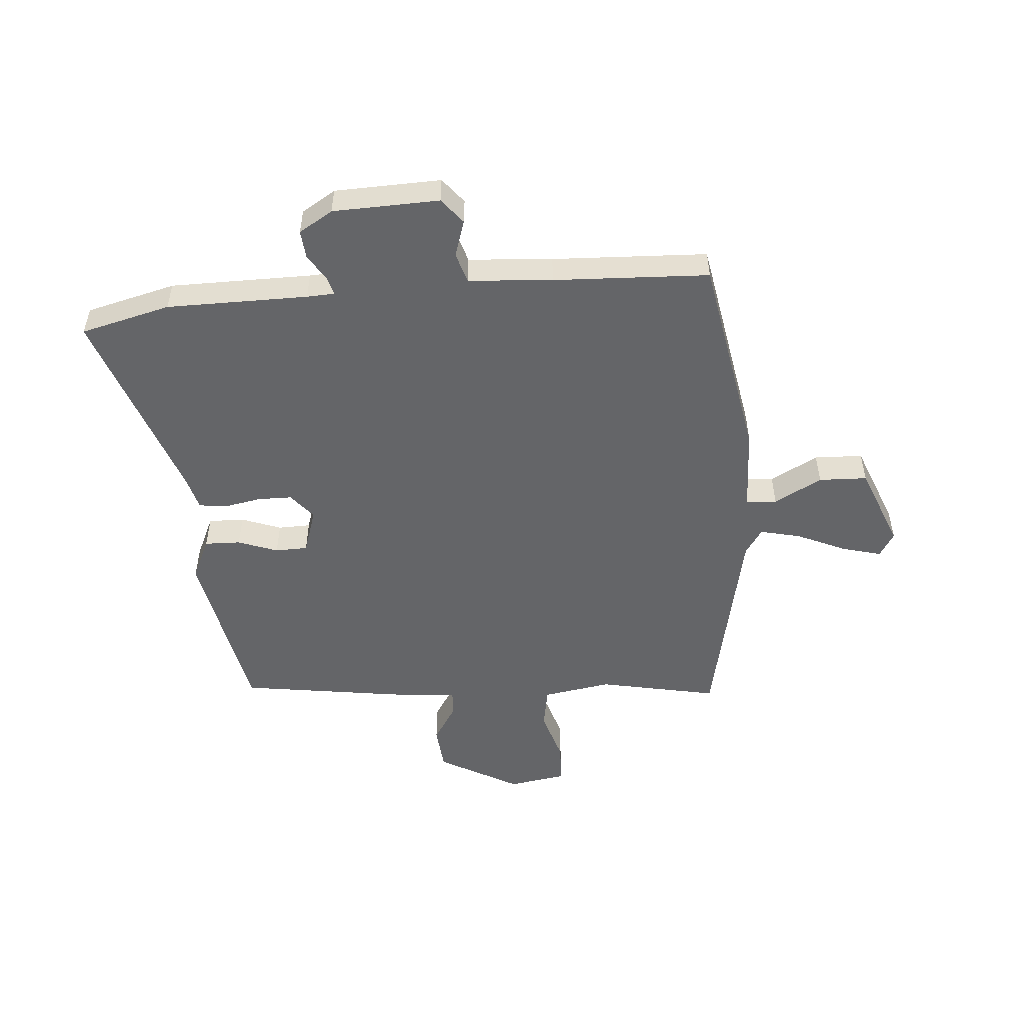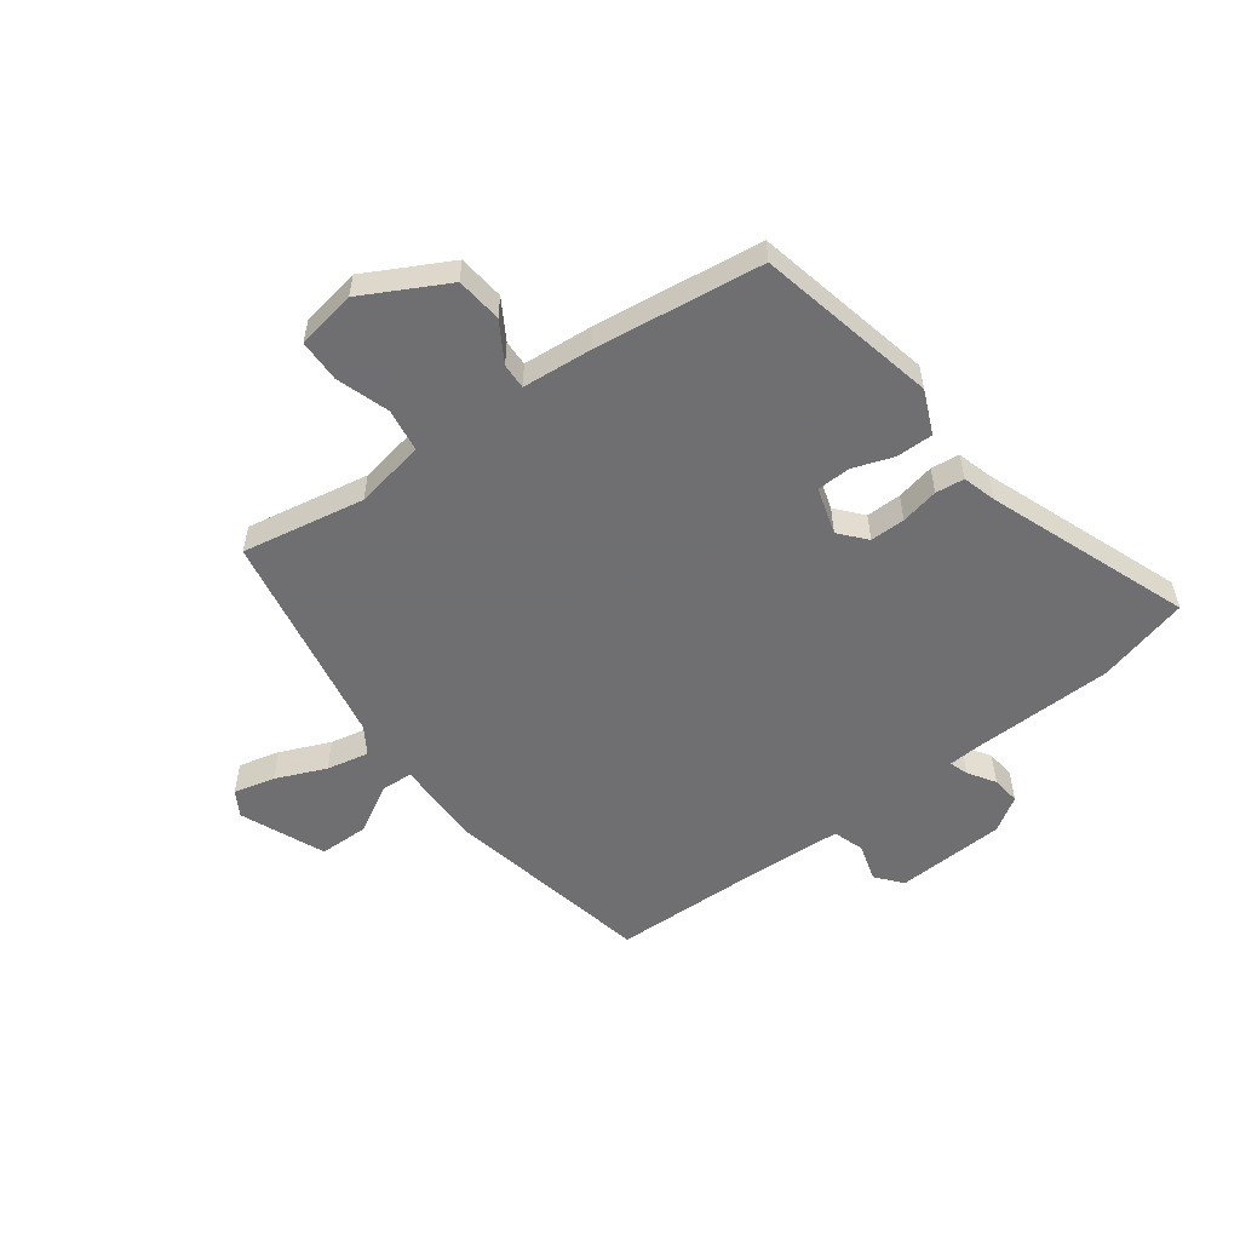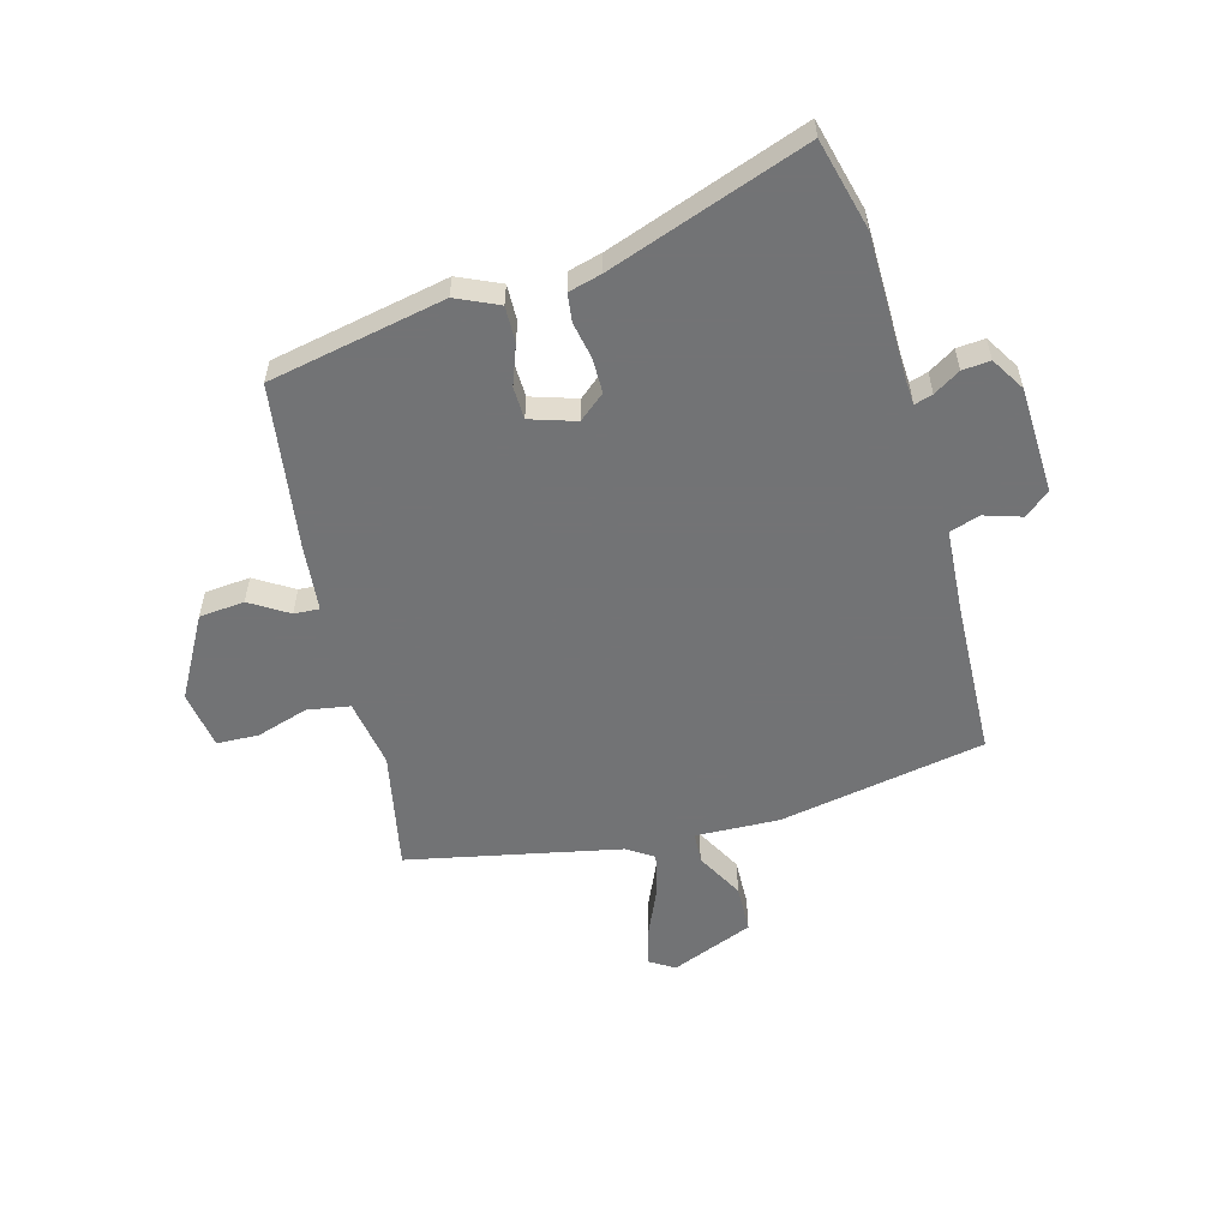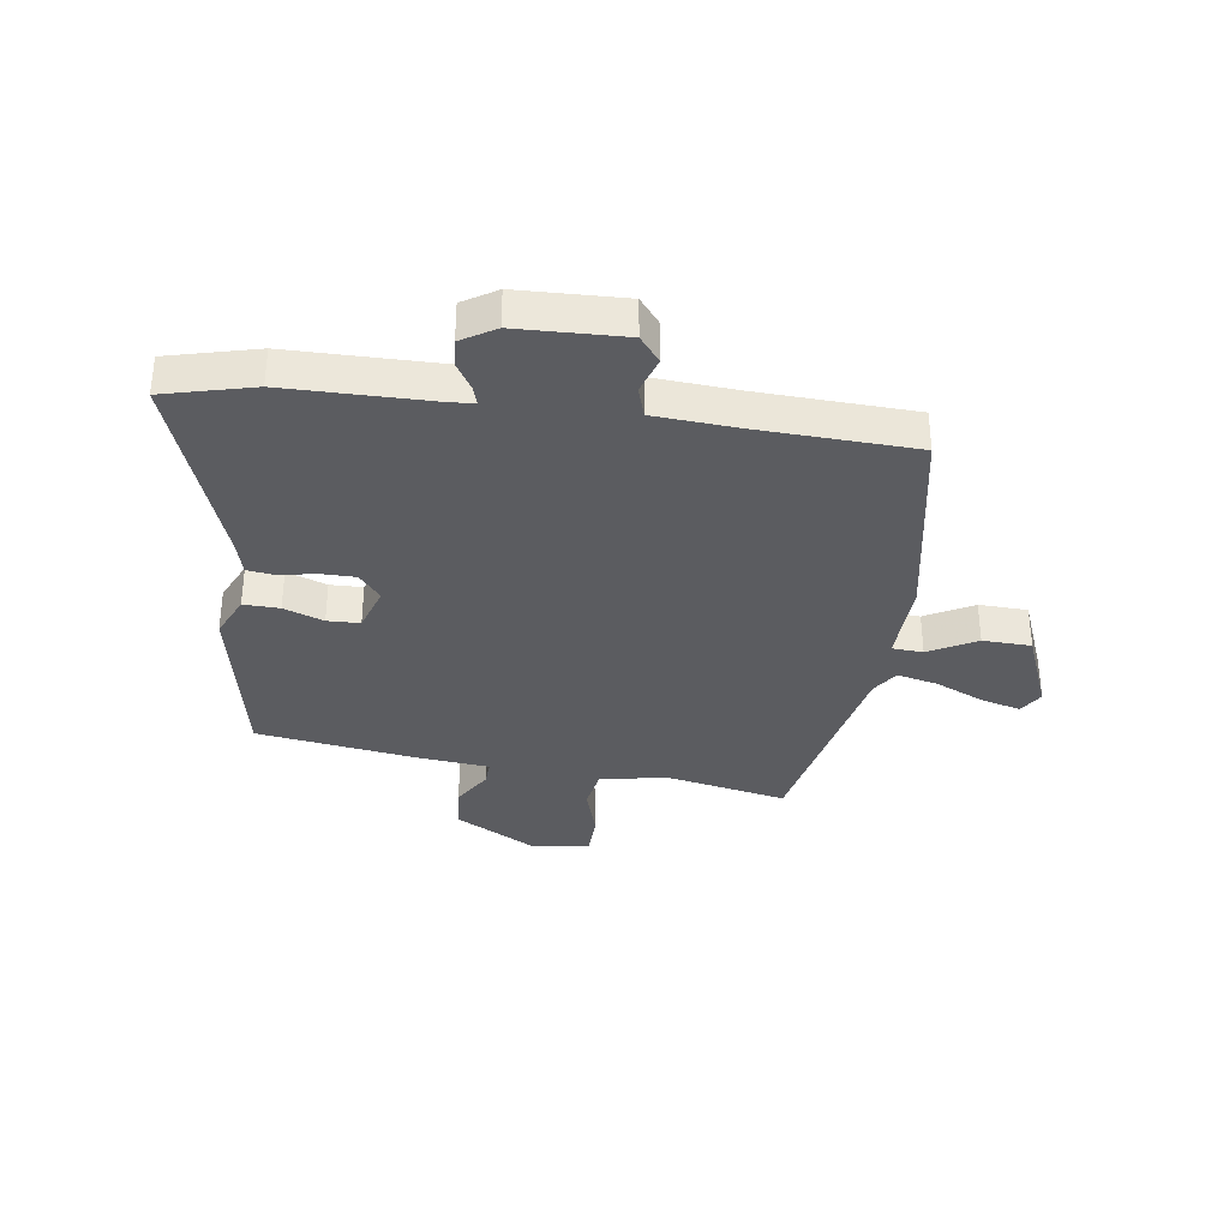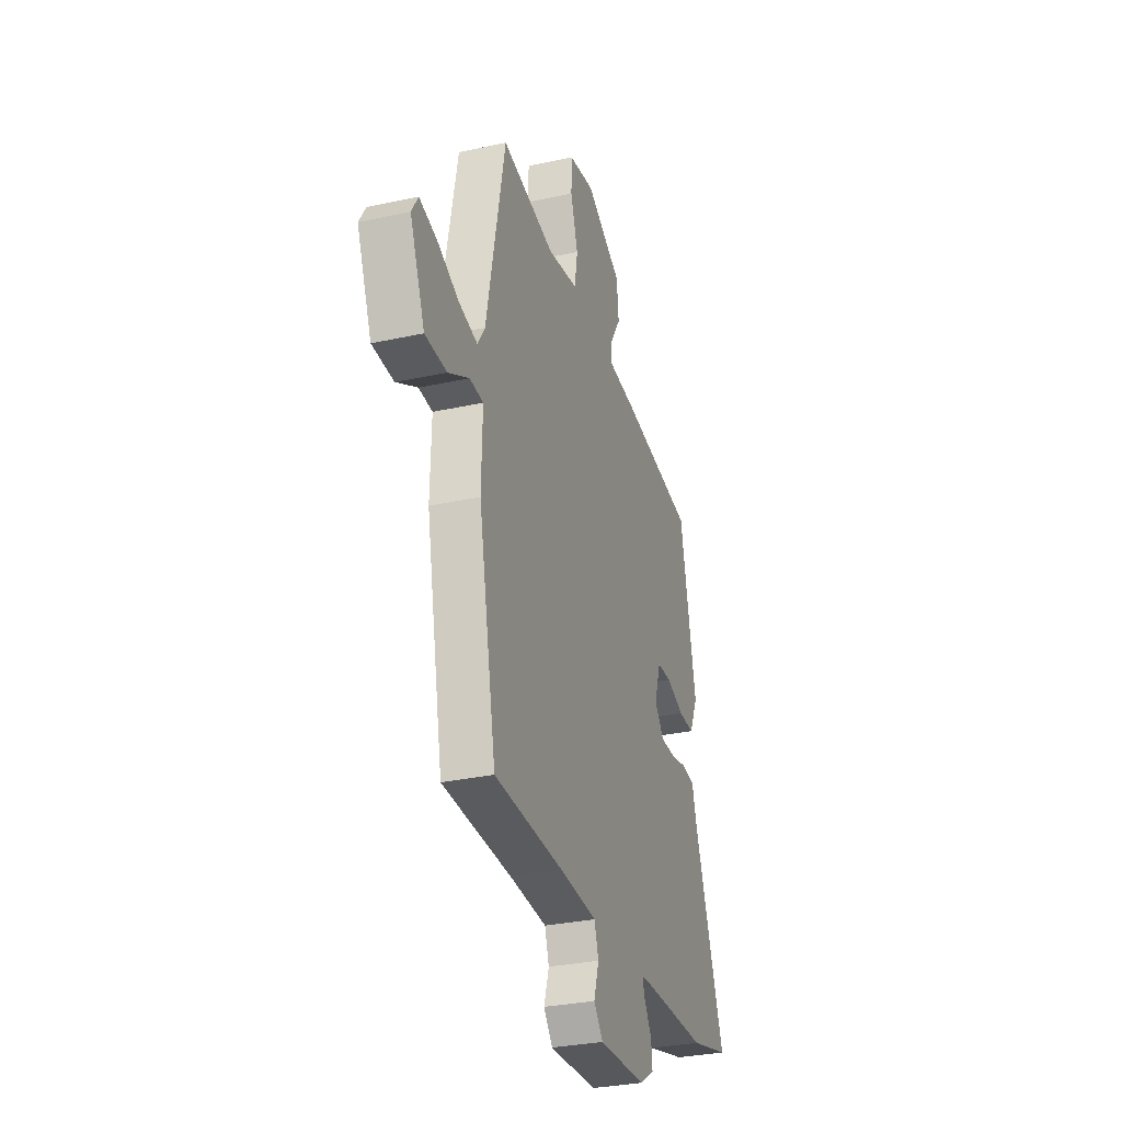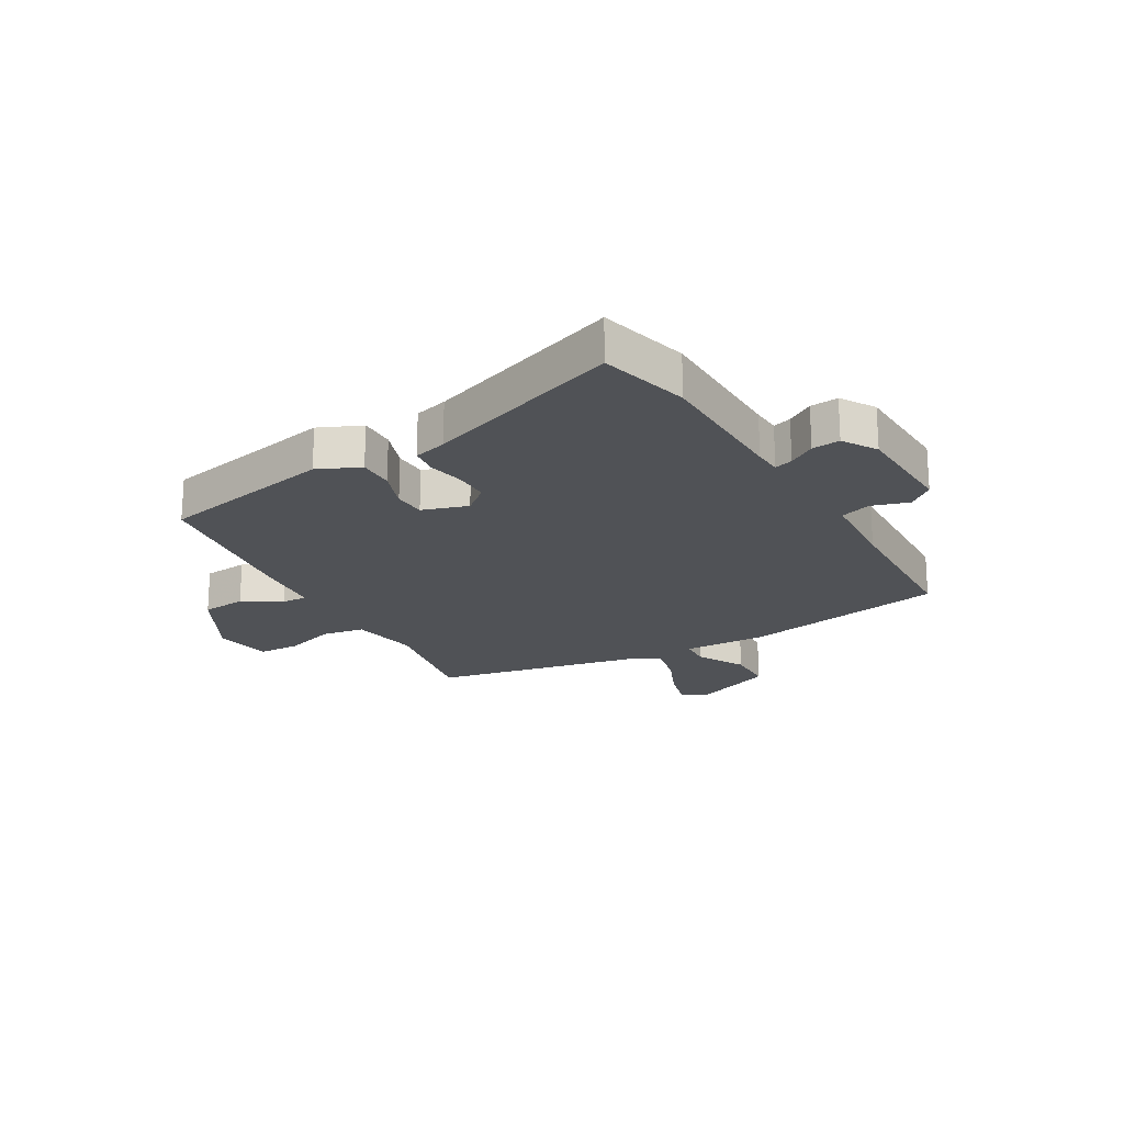
<metadata>
{"format":"obj","ext":"obj","renderer":"f3d","projection":"perspective","resolution":1024,"background":"white","views":[{"elev":-51.6,"azim":-176.0,"up":"+Y"},{"elev":-54.7,"azim":37.0,"up":"+Y"},{"elev":-55.9,"azim":104.9,"up":"+Y"},{"elev":-34.6,"azim":171.5,"up":"+Y"},{"elev":-30.8,"azim":-72.5,"up":"+Z"},{"elev":-20.6,"azim":120.0,"up":"+Y"}]}
</metadata>
<code>
v 0.48 0.07 0.418
v 0.544 0.07 0.11
v 0.511 0.07 0.036
v 0.448 0.07 0.037
v 0.378 0.07 0.062
v 0.321 0.07 0.06
v 0.296 0.07 -0.02
v 0.334 0.07 -0.065
v 0.394 0.07 -0.065
v 0.459 0.07 -0.052
v 0.508 0.07 -0.058
v 0.524 0.07 -0.116
v 0.649 0.07 -0.461
v 0.492 0.07 -0.502
v 0.244 0.07 -0.506
v 0.195 0.07 -0.509
v 0.205 0.07 -0.541
v 0.234 0.07 -0.587
v 0.239 0.07 -0.636
v 0.18 0.07 -0.673
v -0.007 0.07 -0.681
v -0.043 0.07 -0.637
v -0.023 0.07 -0.572
v -0.04 0.07 -0.519
v -0.188 0.07 -0.51
v -0.461 0.07 -0.501
v -0.53 0.07 -0.141
v -0.526 0.07 0.006
v -0.58 0.07 0.009
v -0.663 0.07 -0.037
v -0.748 0.07 -0.035
v -0.807 0.07 0.109
v -0.781 0.07 0.152
v -0.711 0.07 0.134
v -0.626 0.07 0.097
v -0.554 0.07 0.081
v -0.524 0.07 0.127
v -0.45 0.07 0.499
v -0.24 0.07 0.459
v -0.12 0.07 0.48
v -0.108 0.07 0.554
v -0.137 0.07 0.645
v -0.135 0.07 0.718
v -0.033 0.07 0.735
v 0.109 0.07 0.658
v 0.117 0.07 0.579
v 0.076 0.07 0.512
v 0.074 0.07 0.468
v 0.194 0.07 0.457
v 0.48 0 0.418
v 0.544 0 0.11
v 0.511 0 0.036
v 0.448 0 0.037
v 0.378 0 0.062
v 0.321 0 0.06
v 0.296 0 -0.02
v 0.334 0 -0.065
v 0.394 0 -0.065
v 0.459 0 -0.052
v 0.508 0 -0.058
v 0.524 0 -0.116
v 0.649 0 -0.461
v 0.492 0 -0.502
v 0.244 0 -0.506
v 0.195 0 -0.509
v 0.205 0 -0.541
v 0.234 0 -0.587
v 0.239 0 -0.636
v 0.18 0 -0.673
v -0.007 0 -0.681
v -0.043 0 -0.637
v -0.023 0 -0.572
v -0.04 0 -0.519
v -0.188 0 -0.51
v -0.461 0 -0.501
v -0.53 0 -0.141
v -0.526 0 0.006
v -0.58 0 0.009
v -0.663 0 -0.037
v -0.748 0 -0.035
v -0.807 0 0.109
v -0.781 0 0.152
v -0.711 0 0.134
v -0.626 0 0.097
v -0.554 0 0.081
v -0.524 0 0.127
v -0.45 0 0.499
v -0.24 0 0.459
v -0.12 0 0.48
v -0.108 0 0.554
v -0.137 0 0.645
v -0.135 0 0.718
v -0.033 0 0.735
v 0.109 0 0.658
v 0.117 0 0.579
v 0.076 0 0.512
v 0.074 0 0.468
v 0.194 0 0.457
f 48 49 1 2
f 44 45 46 47
f 44 47 48
f 41 42 43 44
f 40 41 44 48
f 39 40 48 2
f 37 38 39 2
f 32 33 34 35
f 32 35 36
f 29 30 31 32
f 28 29 32 36
f 25 26 27 28
f 24 25 28 36
f 20 21 22 23
f 20 23 24
f 17 18 19 20
f 16 17 20 24
f 15 16 24 36
f 12 13 14 15
f 9 10 11 12
f 8 9 12 15
f 7 8 15 36
f 2 3 4 5
f 2 5 6
f 37 2 6
f 6 7 36 37
f 51 50 98 97
f 96 95 94 93
f 97 96 93
f 93 92 91 90
f 97 93 90 89
f 51 97 89 88
f 51 88 87 86
f 84 83 82 81
f 85 84 81
f 81 80 79 78
f 85 81 78 77
f 77 76 75 74
f 85 77 74 73
f 72 71 70 69
f 73 72 69
f 69 68 67 66
f 73 69 66 65
f 85 73 65 64
f 64 63 62 61
f 61 60 59 58
f 64 61 58 57
f 85 64 57 56
f 54 53 52 51
f 55 54 51
f 55 51 86
f 86 85 56 55
f 1 50 51 2
f 2 51 52 3
f 3 52 53 4
f 4 53 54 5
f 5 54 55 6
f 6 55 56 7
f 7 56 57 8
f 8 57 58 9
f 9 58 59 10
f 10 59 60 11
f 11 60 61 12
f 12 61 62 13
f 13 62 63 14
f 14 63 64 15
f 15 64 65 16
f 16 65 66 17
f 17 66 67 18
f 18 67 68 19
f 19 68 69 20
f 20 69 70 21
f 21 70 71 22
f 22 71 72 23
f 23 72 73 24
f 24 73 74 25
f 25 74 75 26
f 26 75 76 27
f 27 76 77 28
f 28 77 78 29
f 29 78 79 30
f 30 79 80 31
f 31 80 81 32
f 32 81 82 33
f 33 82 83 34
f 34 83 84 35
f 35 84 85 36
f 36 85 86 37
f 37 86 87 38
f 38 87 88 39
f 39 88 89 40
f 40 89 90 41
f 41 90 91 42
f 42 91 92 43
f 43 92 93 44
f 44 93 94 45
f 45 94 95 46
f 46 95 96 47
f 47 96 97 48
f 48 97 98 49
f 49 98 50 1

</code>
